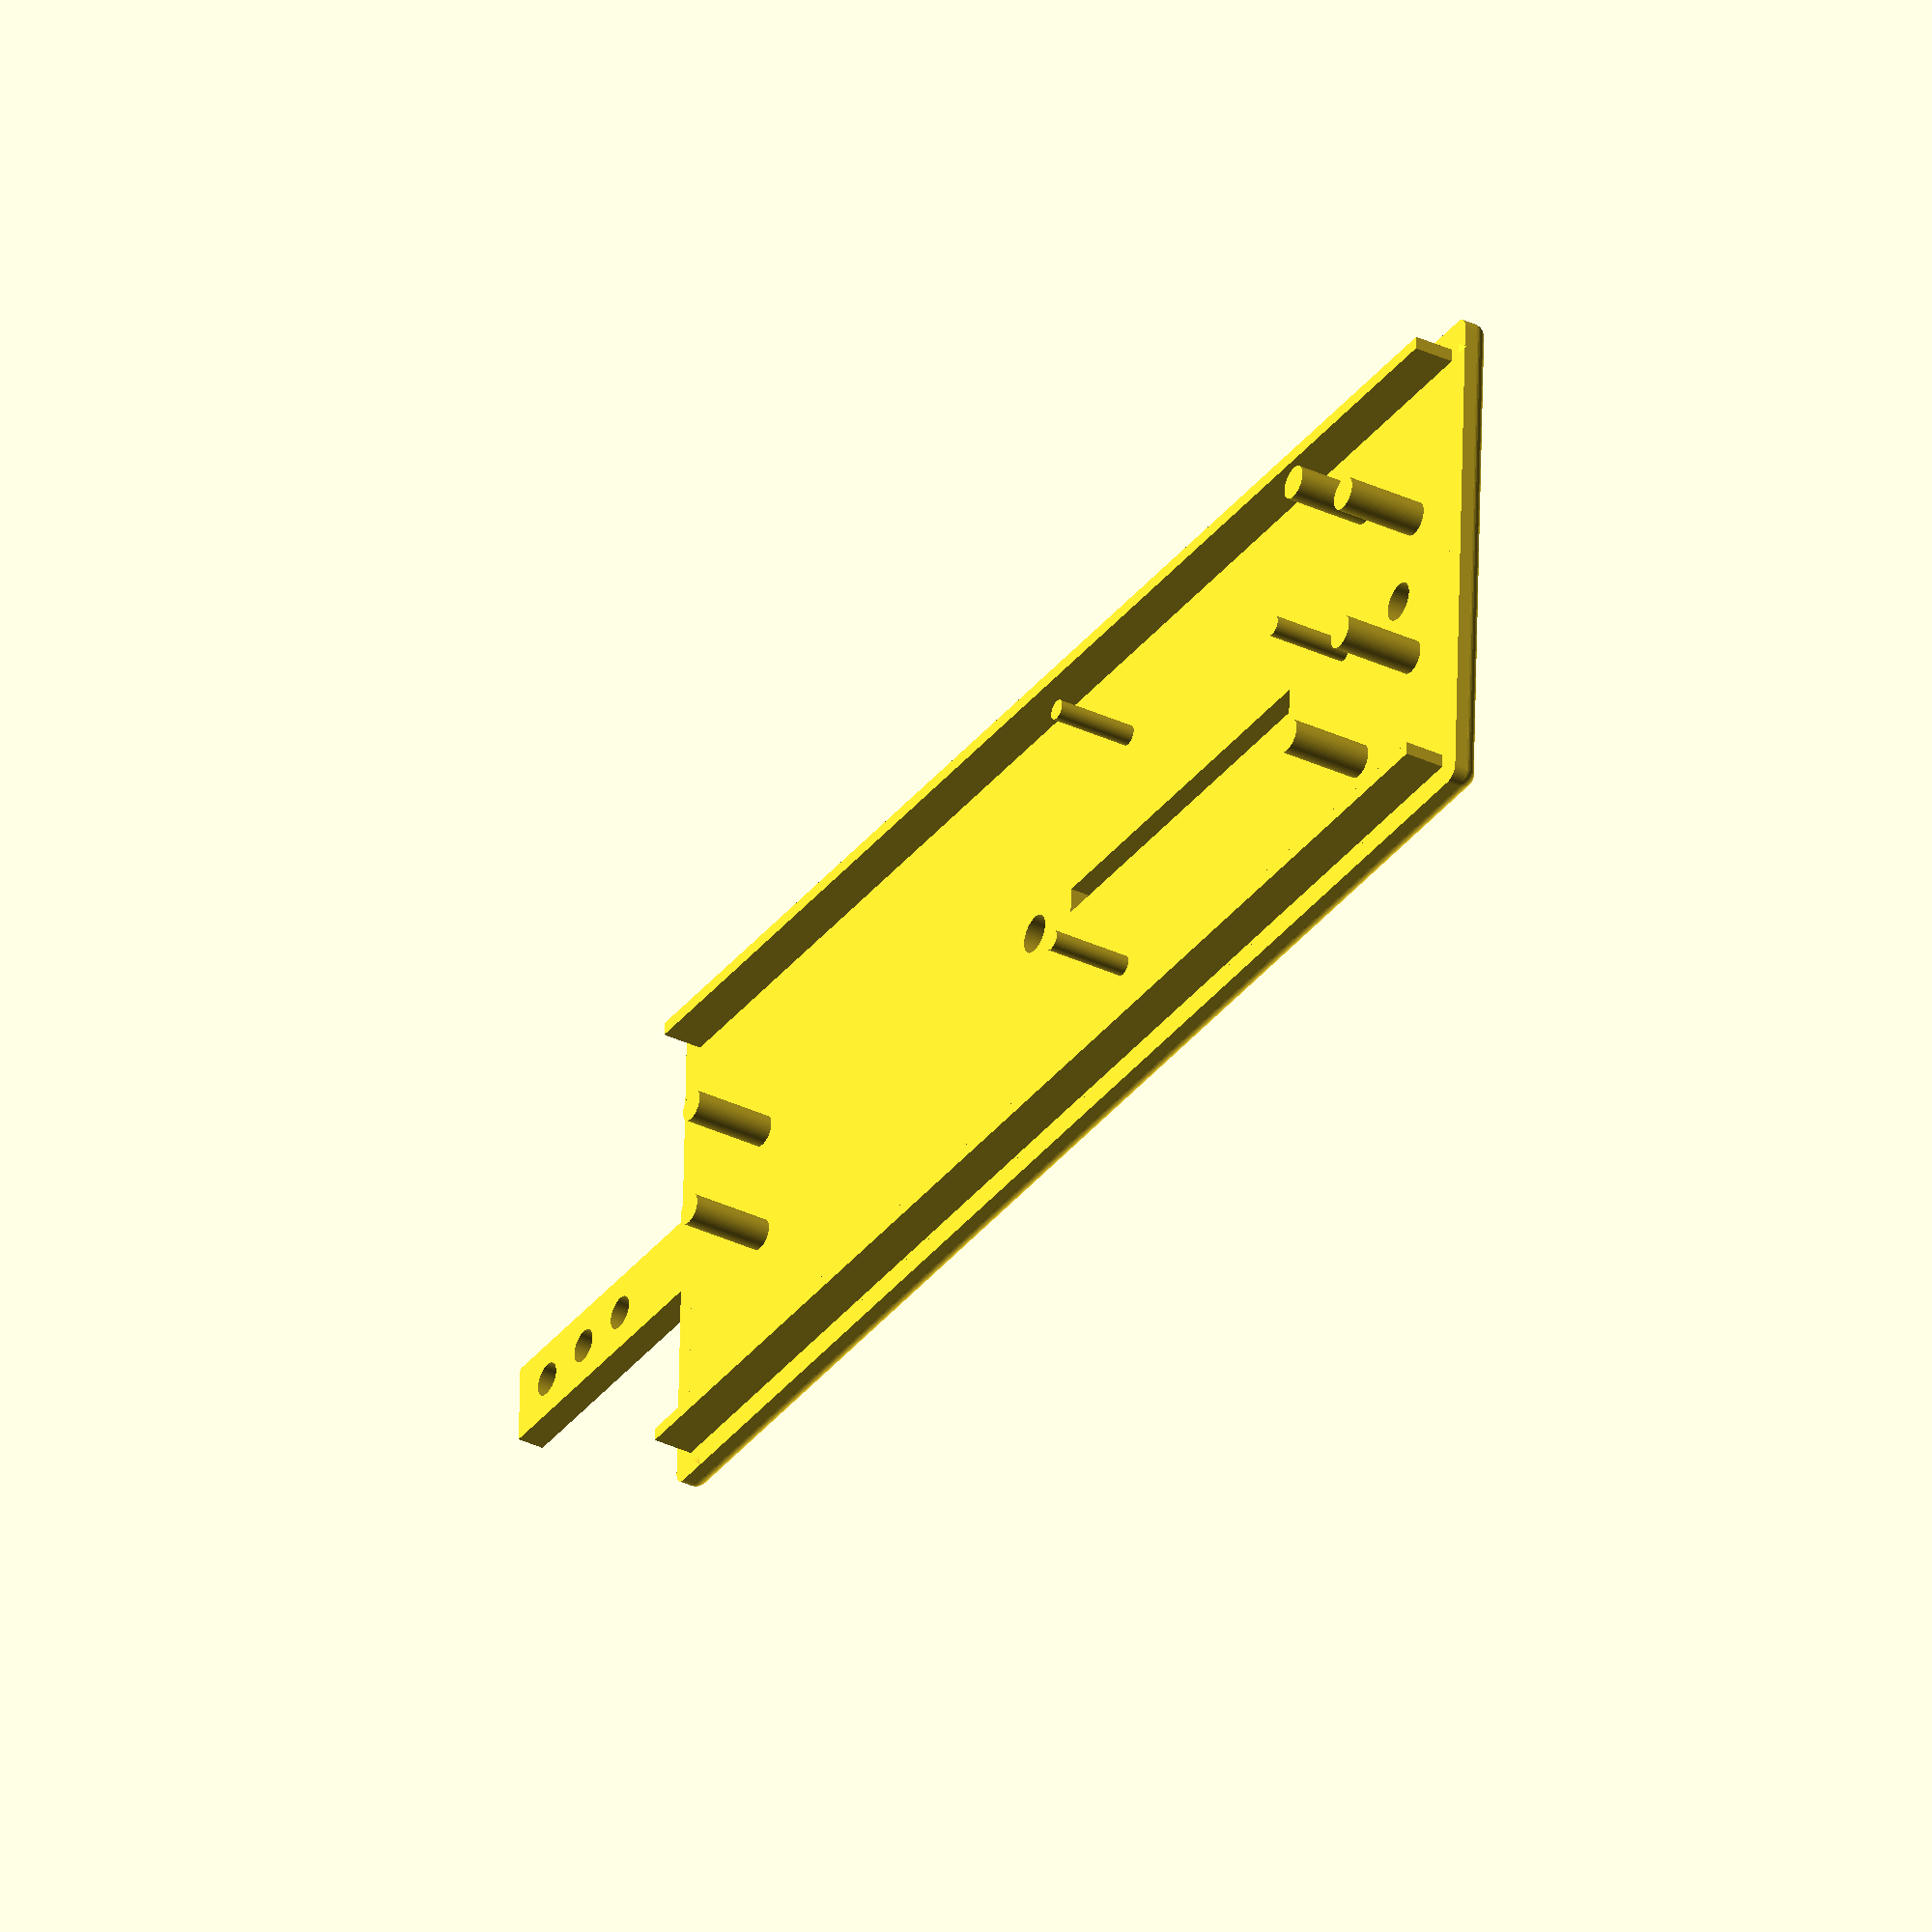
<openscad>
$fn=50;

BOX_W = 38; // Box Width
BOX_L = 105;// Box Length
BOX_H = 1.0; // Box Height
CORNER_RADIUS = 1.0; // Radius of corners
WALL = 1.0;// Wall Thickness

SENSOR_MOUNT_OFFSET = 7.5;
MIC_MOUNT_OFFSET = 100;
CABLE_GUIDE_OFFSET = 40;

VENT_OFFSET = 2.5;
VENT_L = 16.5;
VENT_R = -18.5;
 
difference() {
    // main box shape
    union() {
        linear_extrude(BOX_H)
        difference(){
            offset(r=CORNER_RADIUS) square([BOX_W, BOX_L], center=true);
            offset(r=CORNER_RADIUS - WALL) square([BOX_W-WALL, BOX_L-WALL], center=true);
        };
        coordinates = [[0,0],[0,BOX_L],[BOX_W,BOX_L],[BOX_W,0]];
        translate([-BOX_W/2, -BOX_L/2])
        hull()
        for (i = coordinates)
            translate(i) sphere(CORNER_RADIUS);
    
        // lid rails
        translate([BOX_W/-2+WALL,BOX_L/-2+0.9,WALL]) 
        cube([WALL,BOX_L-(WALL*2)+0.3,3]);
        
        translate([BOX_W/2-WALL*1.8,BOX_L/-2+0.9,WALL]) 
        cube([WALL,BOX_L-(WALL*2)+0.3,3]);

        // mic channel cover
        translate([0,-52.8, 0])
        rotate([90,0,0])
        linear_extrude(23.0) square([6.1,2], center=true);

        // mic mounting studs
        translate([0, MIC_MOUNT_OFFSET, 0.0])
        union() {
            translate([-4.5, -142.5, 0]) cylinder(h=7, d=2.3); 
            translate([4.5, -142.5, 0]) cylinder(h=7, d=2.3); 
        }
        
        // sensor mounting studs
        union(){
            // sensor mounts
            translate([-10, SENSOR_MOUNT_OFFSET-0, 0]) cylinder(h=7, d=1.5); 
            translate([0, SENSOR_MOUNT_OFFSET+30, 0]) cylinder(h=7, d=1.5); 
            translate([10, SENSOR_MOUNT_OFFSET-0, 0]) cylinder(h=7, d=1.5); 
            
            // cable runs
            translate([-11, CABLE_GUIDE_OFFSET-0, 0]) cylinder(h=7, d=2.5);
            translate([11, CABLE_GUIDE_OFFSET-0, 0]) cylinder(h=7, d=2.5);
            translate([-6, CABLE_GUIDE_OFFSET+7, 0]) cylinder(h=7, d=2.5);
            translate([6, CABLE_GUIDE_OFFSET+7, 0]) cylinder(h=7, d=2.5); 
         
            /// measuring posts ///
            //translate([0, SENSOR_MOUNT_OFFSET-98.0, 0]) cylinder(h=7, d=1.0);            
            //translate([0, SENSOR_MOUNT_OFFSET-48.0, 0]) cylinder(h=7, d=1.0);   
        } 
    }
    
    //
    // ==============  Cut outs ======================================================
    //
    
    // center cutout - vent in base of box
    translate([-1.0, 0,-4])
    rotate([90,0,90])
    cube([30, 6, 2]);

    // mic vents
    translate([0.0, -62, -2]) cylinder(h=4, d=2.5); 
    translate([0.0, -67, -2]) cylinder(h=4, d=2.5); 
    translate([0.0, -72, -2]) cylinder(h=4, d=2.5);

    // screw holes
    translate([0.0, -5, -2]) cylinder(h=4, d=2.9); 
    translate([0.0, 45, -2]) cylinder(h=4, d=2.9);    
}

</openscad>
<views>
elev=216.3 azim=272.1 roll=121.4 proj=o view=wireframe
</views>
